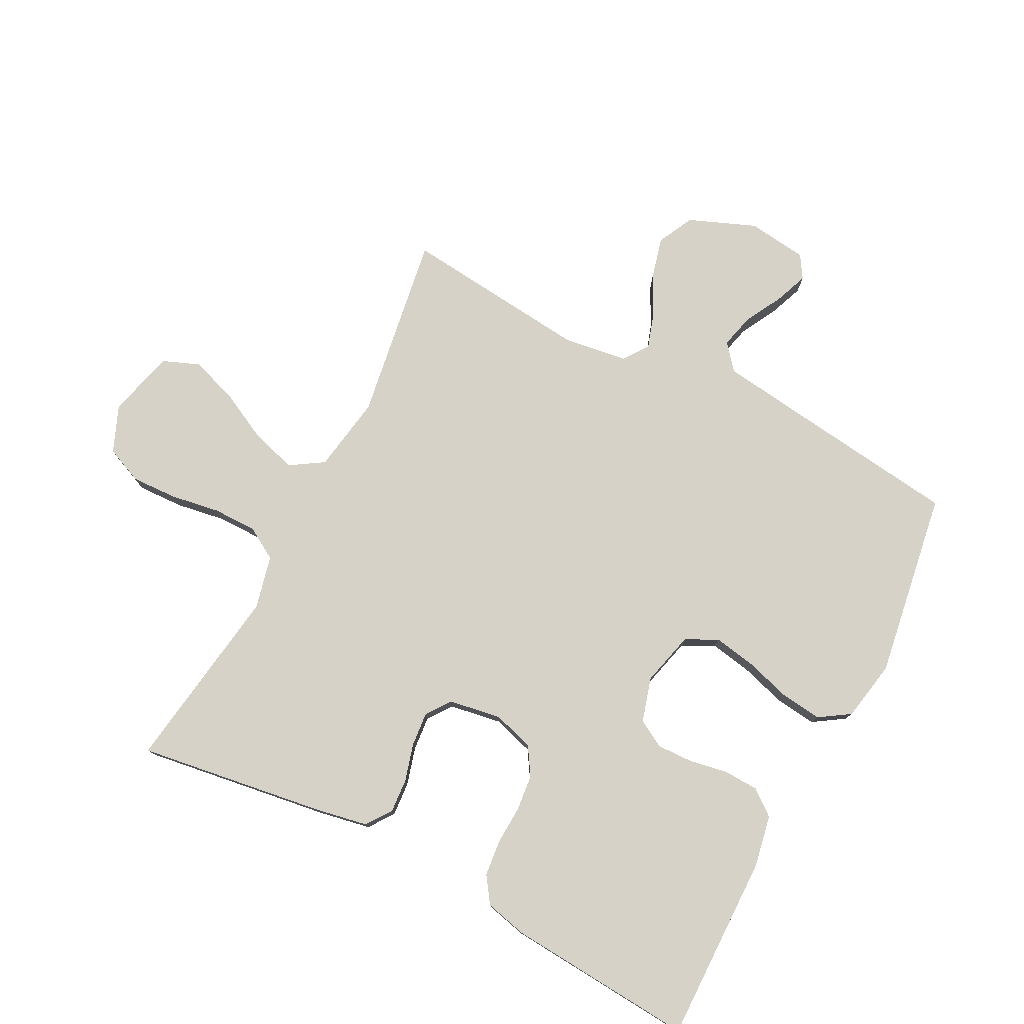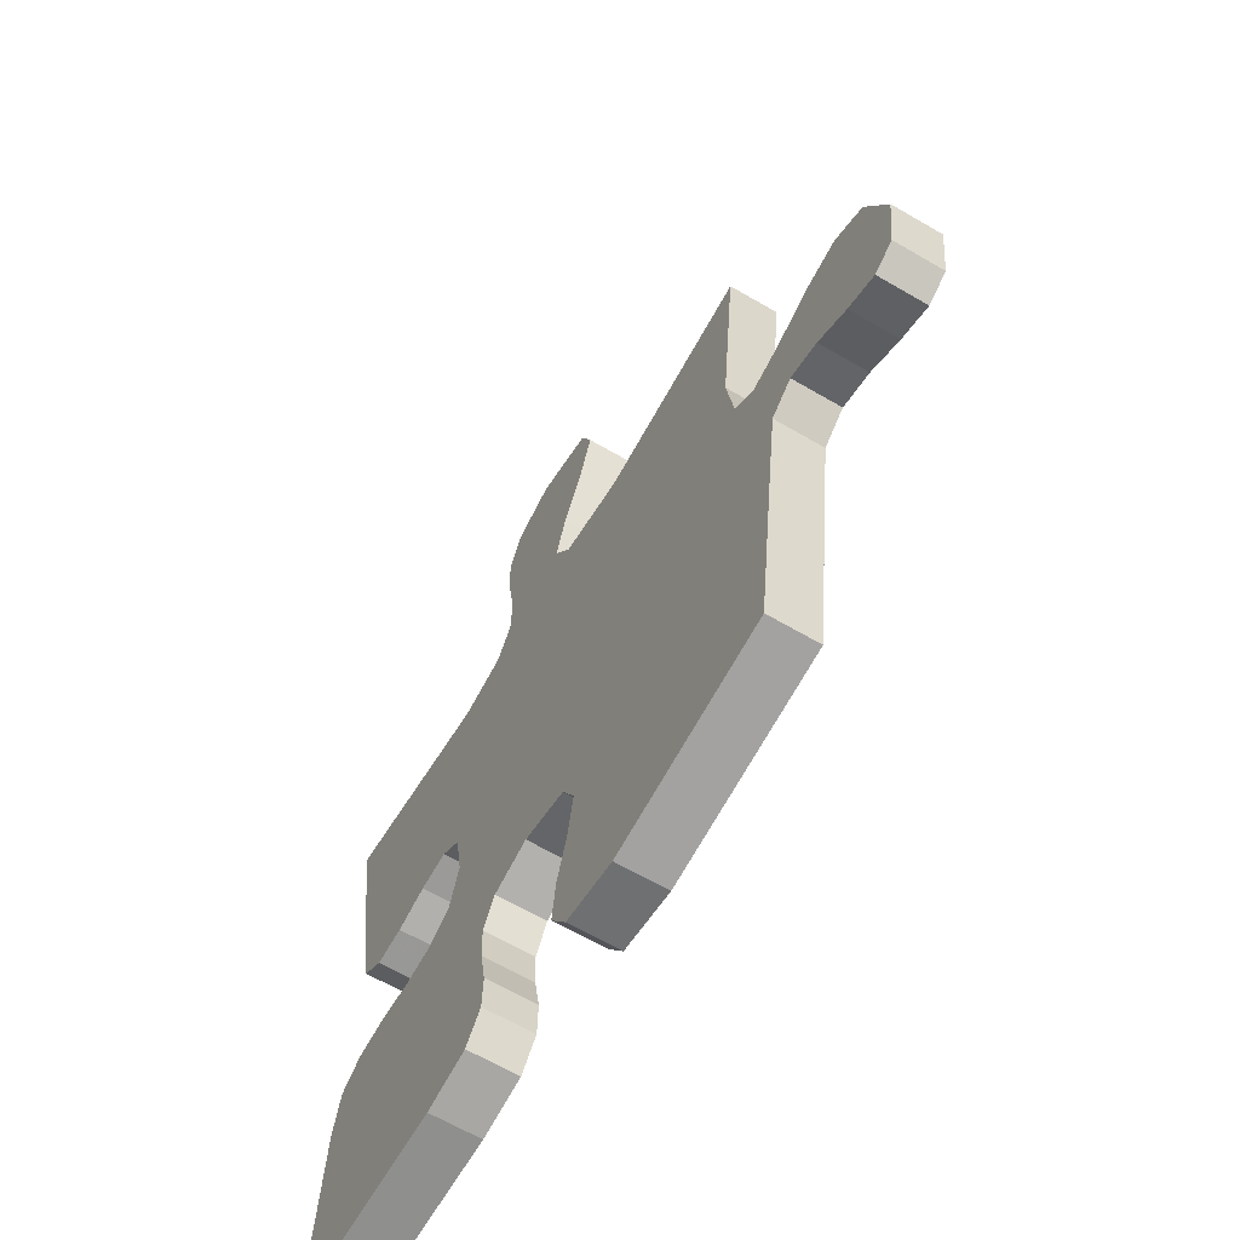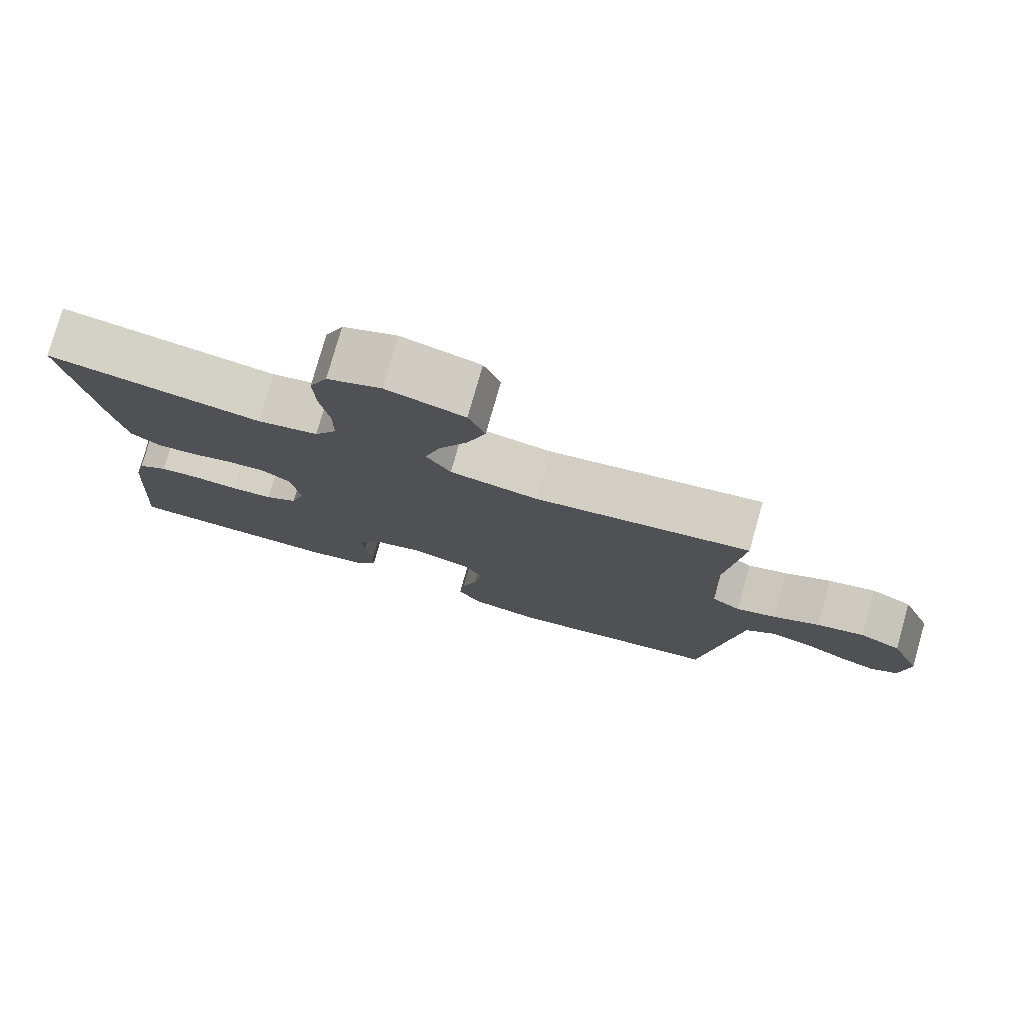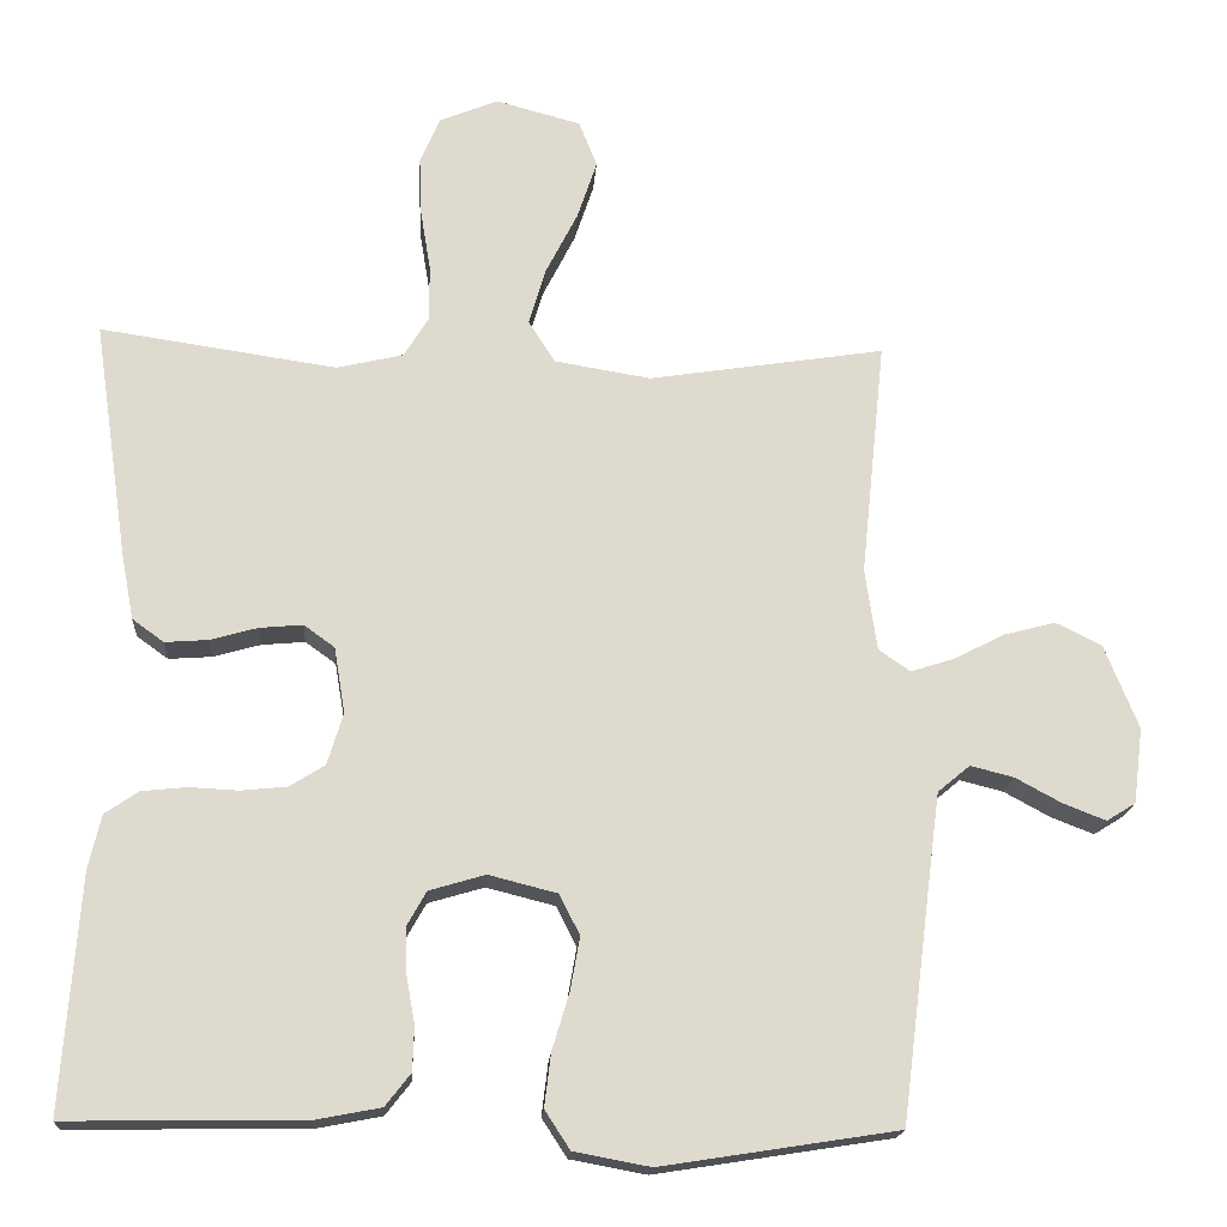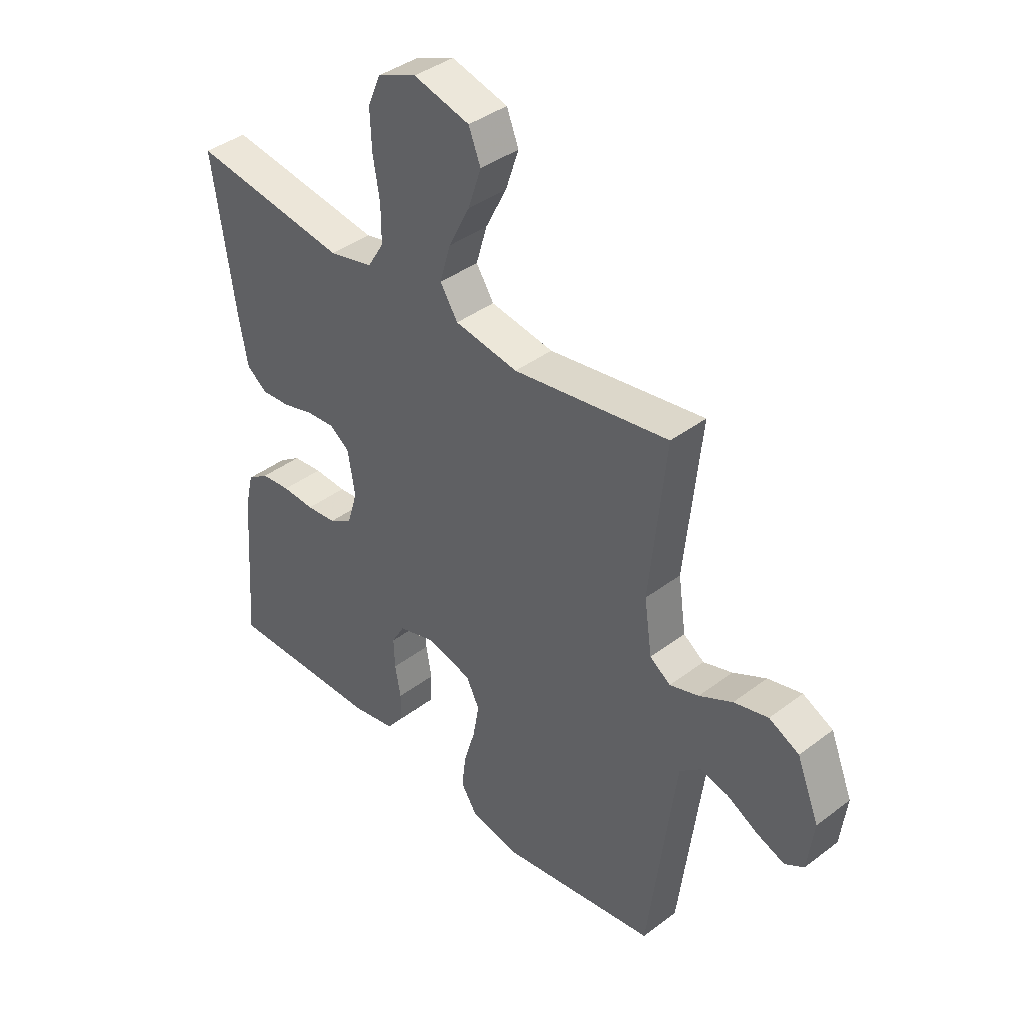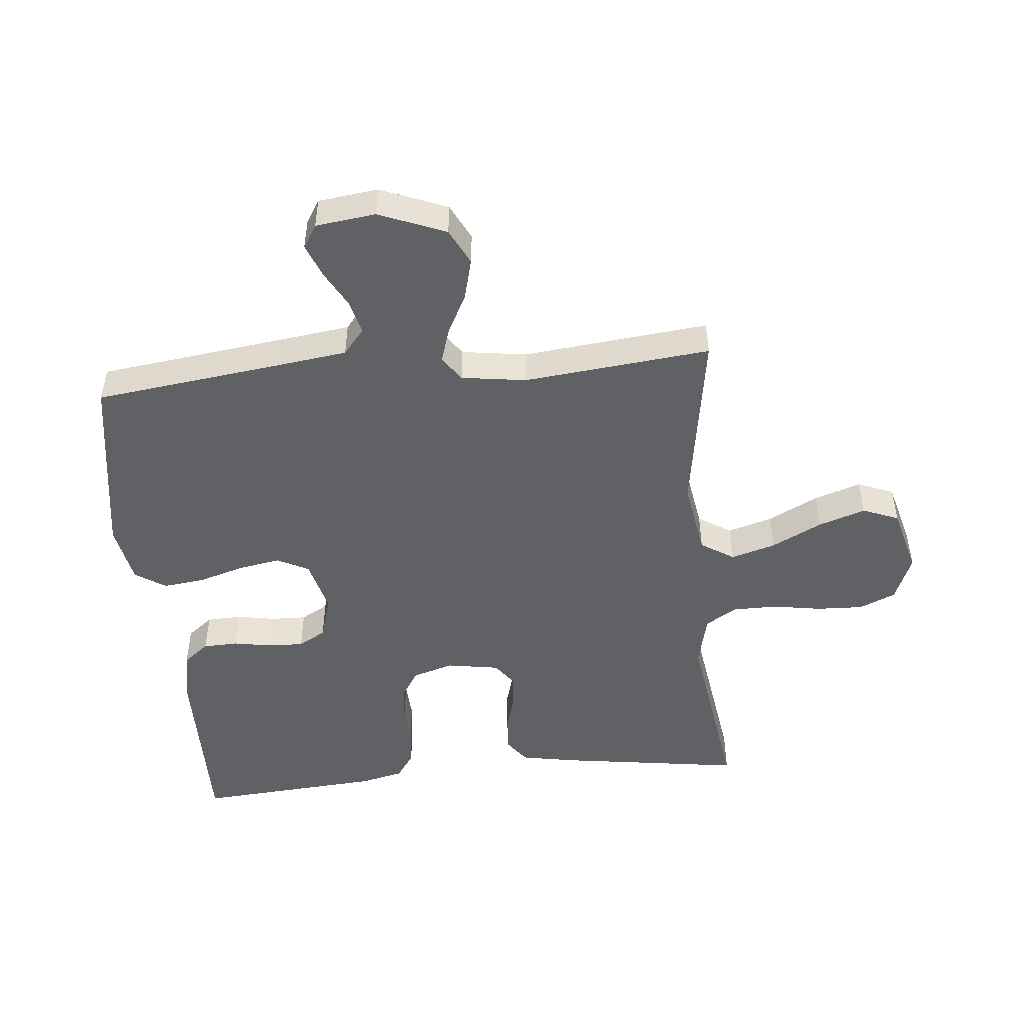
<metadata>
{"format":"obj","ext":"obj","renderer":"f3d","projection":"perspective","resolution":1024,"background":"white","views":[{"elev":77.8,"azim":117.4,"up":"+Y"},{"elev":-64.6,"azim":-120.4,"up":"+Z"},{"elev":78.1,"azim":-164.1,"up":"+Z"},{"elev":-18.1,"azim":176.0,"up":"+Z"},{"elev":39.8,"azim":-133.1,"up":"+Z"},{"elev":-48.8,"azim":-84.5,"up":"+Y"}]}
</metadata>
<code>
v -0.5 0.07 0.5
v -0.2 0.07 0.453
v -0.078 0.07 0.473
v -0.044 0.07 0.526
v -0.065 0.07 0.598
v -0.106 0.07 0.679
v -0.131 0.07 0.754
v -0.108 0.07 0.812
v 0 0.07 0.841
v 0.075 0.07 0.81
v 0.1 0.07 0.751
v 0.097 0.07 0.677
v 0.084 0.07 0.598
v 0.084 0.07 0.527
v 0.115 0.07 0.476
v 0.2 0.07 0.456
v 0.5 0.07 0.5
v 0.456 0.07 0.2
v 0.44 0.07 0.115
v 0.4 0.07 0.086
v 0.345 0.07 0.09
v 0.285 0.07 0.107
v 0.23 0.07 0.112
v 0.191 0.07 0.084
v 0.177 0.07 0
v 0.197 0.07 -0.066
v 0.242 0.07 -0.094
v 0.3 0.07 -0.1
v 0.363 0.07 -0.097
v 0.42 0.07 -0.103
v 0.462 0.07 -0.132
v 0.478 0.07 -0.2
v 0.5 0.07 -0.5
v 0.2 0.07 -0.496
v 0.117 0.07 -0.48
v 0.085 0.07 -0.439
v 0.083 0.07 -0.383
v 0.094 0.07 -0.322
v 0.096 0.07 -0.264
v 0.071 0.07 -0.22
v 0 0.07 -0.199
v -0.087 0.07 -0.221
v -0.113 0.07 -0.272
v -0.101 0.07 -0.34
v -0.079 0.07 -0.413
v -0.071 0.07 -0.48
v -0.103 0.07 -0.529
v -0.2 0.07 -0.547
v -0.5 0.07 -0.5
v -0.538 0.07 -0.2
v -0.553 0.07 -0.086
v -0.594 0.07 -0.052
v -0.649 0.07 -0.066
v -0.708 0.07 -0.098
v -0.762 0.07 -0.119
v -0.799 0.07 -0.096
v -0.811 0.07 0
v -0.768 0.07 0.107
v -0.71 0.07 0.136
v -0.644 0.07 0.119
v -0.58 0.07 0.086
v -0.524 0.07 0.068
v -0.484 0.07 0.096
v -0.469 0.07 0.2
v -0.5 0 0.5
v -0.2 0 0.453
v -0.078 0 0.473
v -0.044 0 0.526
v -0.065 0 0.598
v -0.106 0 0.679
v -0.131 0 0.754
v -0.108 0 0.812
v 0 0 0.841
v 0.075 0 0.81
v 0.1 0 0.751
v 0.097 0 0.677
v 0.084 0 0.598
v 0.084 0 0.527
v 0.115 0 0.476
v 0.2 0 0.456
v 0.5 0 0.5
v 0.456 0 0.2
v 0.44 0 0.115
v 0.4 0 0.086
v 0.345 0 0.09
v 0.285 0 0.107
v 0.23 0 0.112
v 0.191 0 0.084
v 0.177 0 0
v 0.197 0 -0.066
v 0.242 0 -0.094
v 0.3 0 -0.1
v 0.363 0 -0.097
v 0.42 0 -0.103
v 0.462 0 -0.132
v 0.478 0 -0.2
v 0.5 0 -0.5
v 0.2 0 -0.496
v 0.117 0 -0.48
v 0.085 0 -0.439
v 0.083 0 -0.383
v 0.094 0 -0.322
v 0.096 0 -0.264
v 0.071 0 -0.22
v 0 0 -0.199
v -0.087 0 -0.221
v -0.113 0 -0.272
v -0.101 0 -0.34
v -0.079 0 -0.413
v -0.071 0 -0.48
v -0.103 0 -0.529
v -0.2 0 -0.547
v -0.5 0 -0.5
v -0.538 0 -0.2
v -0.553 0 -0.086
v -0.594 0 -0.052
v -0.649 0 -0.066
v -0.708 0 -0.098
v -0.762 0 -0.119
v -0.799 0 -0.096
v -0.811 0 0
v -0.768 0 0.107
v -0.71 0 0.136
v -0.644 0 0.119
v -0.58 0 0.086
v -0.524 0 0.068
v -0.484 0 0.096
v -0.469 0 0.2
f 59 60 61
f 58 59 61
f 57 58 61
f 56 57 61
f 55 56 61
f 54 55 61
f 53 54 61
f 52 53 61 62
f 51 52 62 63
f 48 49 50
f 47 48 50
f 46 47 50
f 45 46 50
f 44 45 50
f 50 51 63
f 44 50 63
f 43 44 63
f 36 37 38
f 35 36 38
f 34 35 38
f 33 34 38
f 32 33 38
f 31 32 38
f 30 31 38
f 29 30 38
f 28 29 38
f 27 28 38 39
f 26 27 39 40
f 20 21 22
f 19 20 22
f 18 19 22
f 17 18 22
f 16 17 22
f 15 16 22 23
f 14 15 23 24
f 11 12 13
f 10 11 13
f 9 10 13
f 8 9 13
f 7 8 13
f 6 7 13
f 5 6 13
f 4 5 13 14
f 14 24 25
f 4 14 25
f 3 4 25
f 64 1 2
f 64 2 3
f 63 64 3
f 43 63 3
f 42 43 3
f 3 25 26
f 42 3 26
f 41 42 26
f 26 40 41
f 125 124 123
f 125 123 122
f 125 122 121
f 125 121 120
f 125 120 119
f 125 119 118
f 125 118 117
f 126 125 117 116
f 127 126 116 115
f 114 113 112
f 114 112 111
f 114 111 110
f 114 110 109
f 114 109 108
f 127 115 114
f 127 114 108
f 127 108 107
f 102 101 100
f 102 100 99
f 102 99 98
f 102 98 97
f 102 97 96
f 102 96 95
f 102 95 94
f 102 94 93
f 102 93 92
f 103 102 92 91
f 104 103 91 90
f 86 85 84
f 86 84 83
f 86 83 82
f 86 82 81
f 86 81 80
f 87 86 80 79
f 88 87 79 78
f 77 76 75
f 77 75 74
f 77 74 73
f 77 73 72
f 77 72 71
f 77 71 70
f 77 70 69
f 78 77 69 68
f 89 88 78
f 89 78 68
f 89 68 67
f 66 65 128
f 67 66 128
f 67 128 127
f 67 127 107
f 67 107 106
f 90 89 67
f 90 67 106
f 90 106 105
f 105 104 90
f 1 65 66 2
f 2 66 67 3
f 3 67 68 4
f 4 68 69 5
f 5 69 70 6
f 6 70 71 7
f 7 71 72 8
f 8 72 73 9
f 9 73 74 10
f 10 74 75 11
f 11 75 76 12
f 12 76 77 13
f 13 77 78 14
f 14 78 79 15
f 15 79 80 16
f 16 80 81 17
f 17 81 82 18
f 18 82 83 19
f 19 83 84 20
f 20 84 85 21
f 21 85 86 22
f 22 86 87 23
f 23 87 88 24
f 24 88 89 25
f 25 89 90 26
f 26 90 91 27
f 27 91 92 28
f 28 92 93 29
f 29 93 94 30
f 30 94 95 31
f 31 95 96 32
f 32 96 97 33
f 33 97 98 34
f 34 98 99 35
f 35 99 100 36
f 36 100 101 37
f 37 101 102 38
f 38 102 103 39
f 39 103 104 40
f 40 104 105 41
f 41 105 106 42
f 42 106 107 43
f 43 107 108 44
f 44 108 109 45
f 45 109 110 46
f 46 110 111 47
f 47 111 112 48
f 48 112 113 49
f 49 113 114 50
f 50 114 115 51
f 51 115 116 52
f 52 116 117 53
f 53 117 118 54
f 54 118 119 55
f 55 119 120 56
f 56 120 121 57
f 57 121 122 58
f 58 122 123 59
f 59 123 124 60
f 60 124 125 61
f 61 125 126 62
f 62 126 127 63
f 63 127 128 64
f 64 128 65 1

</code>
